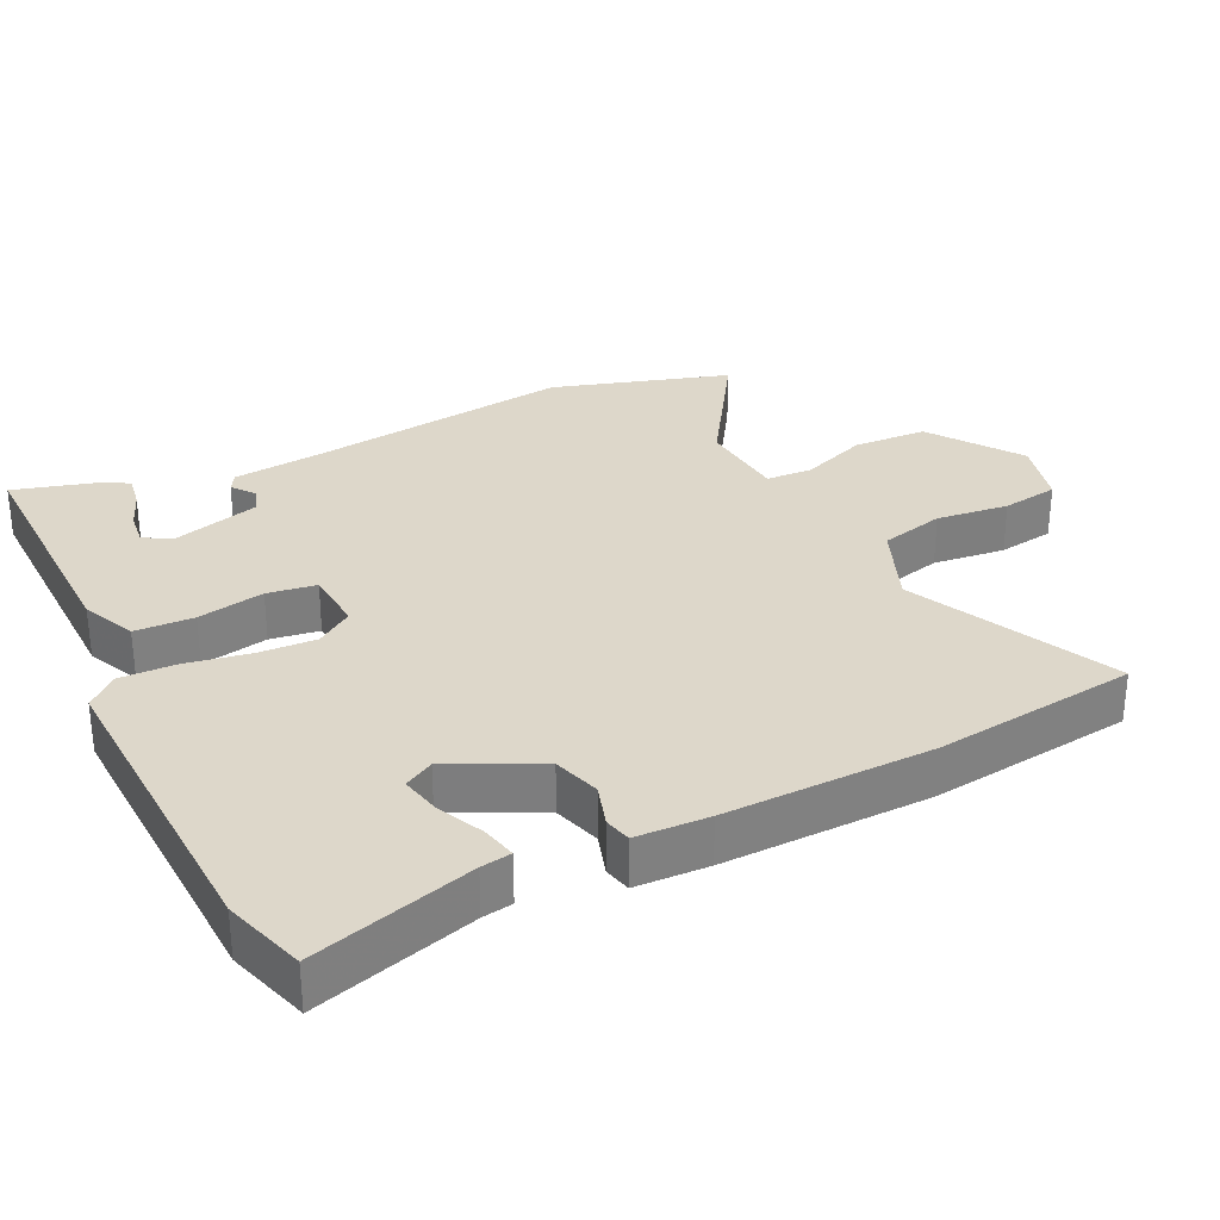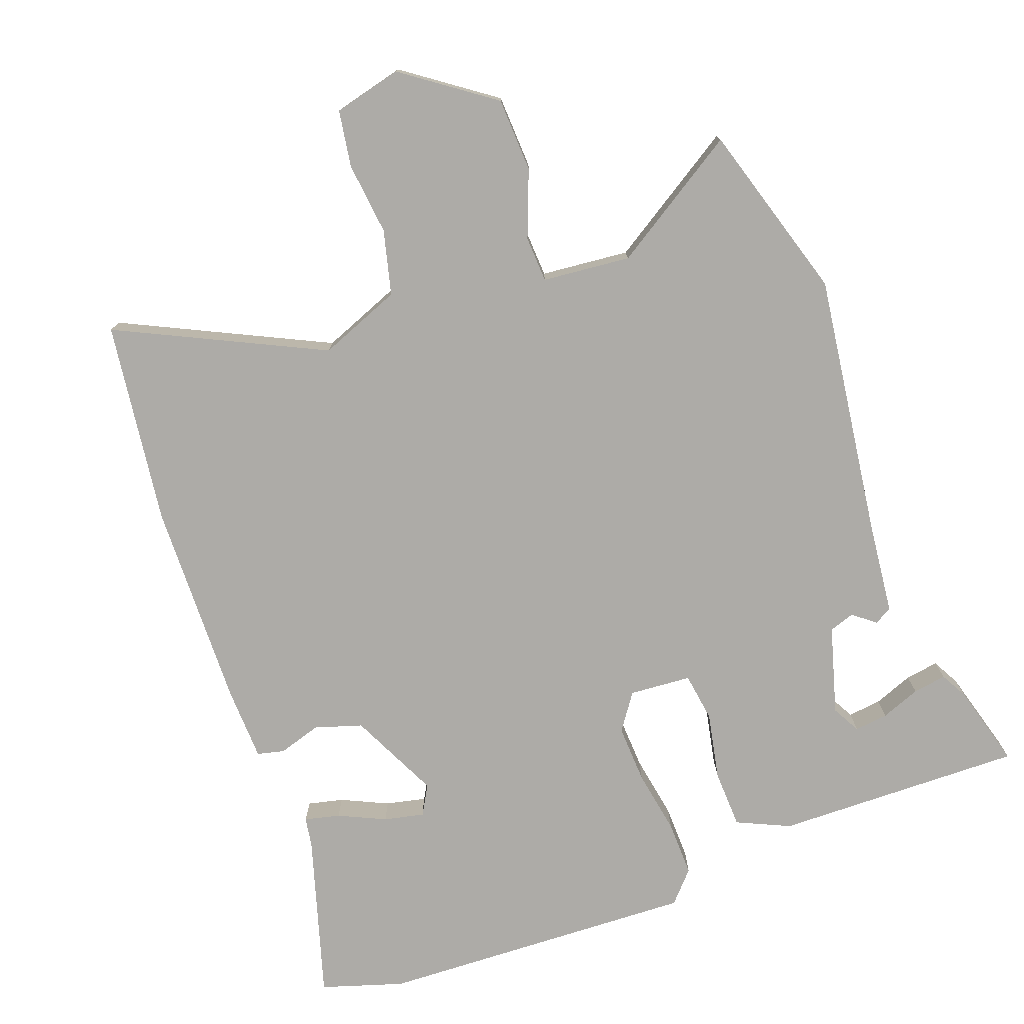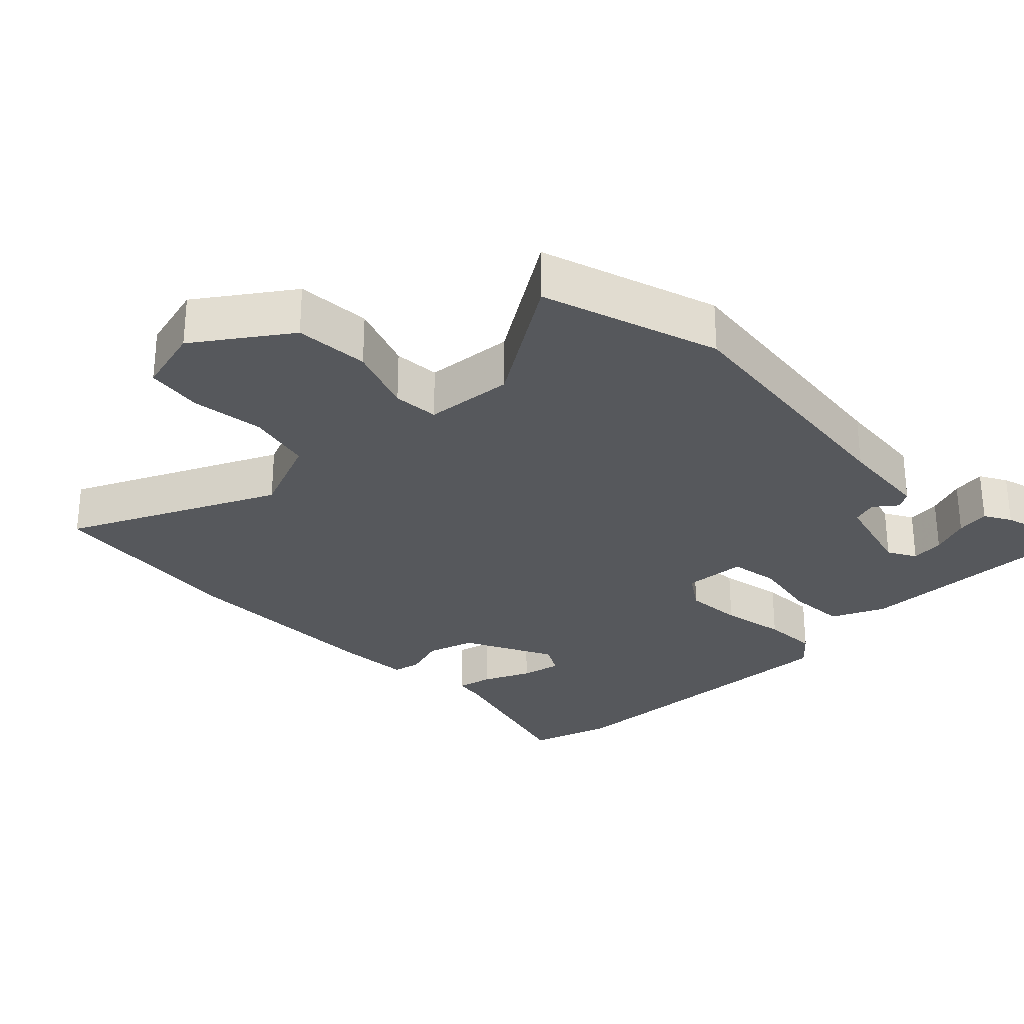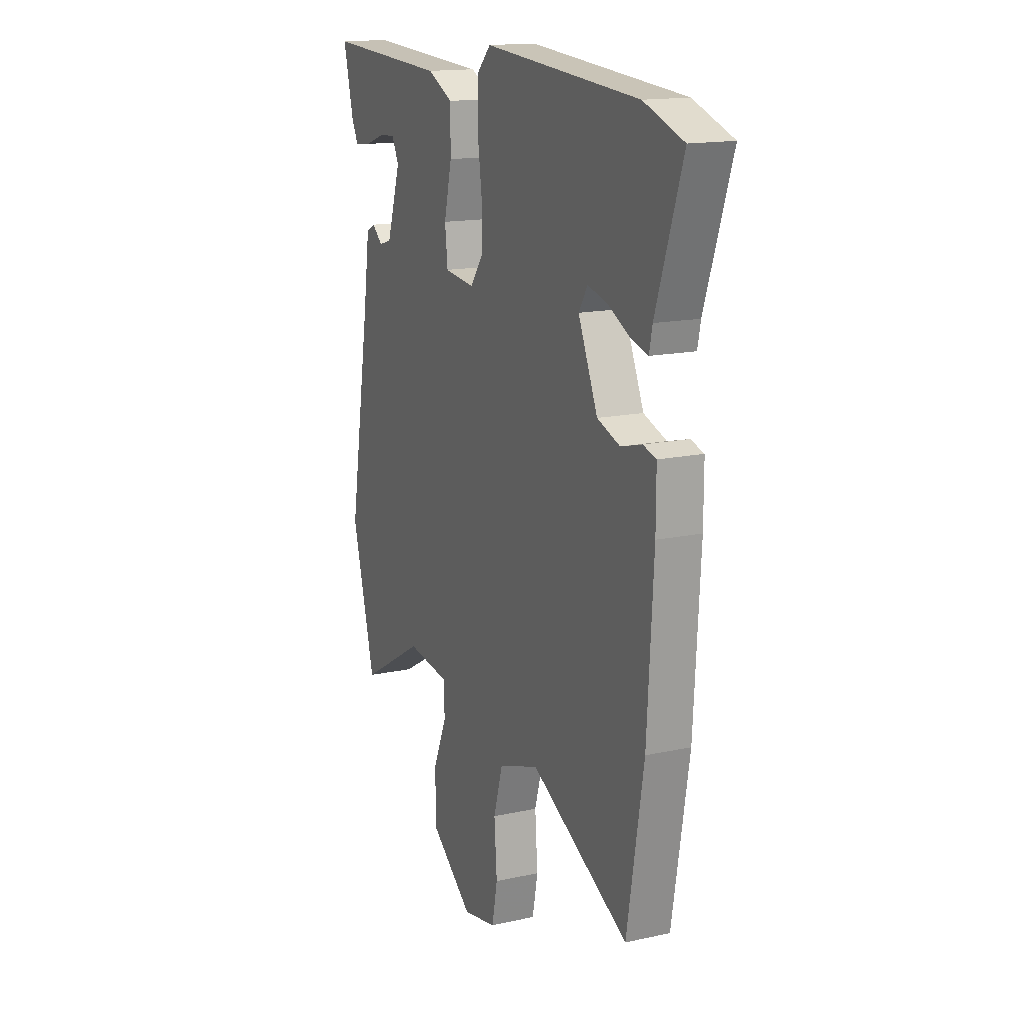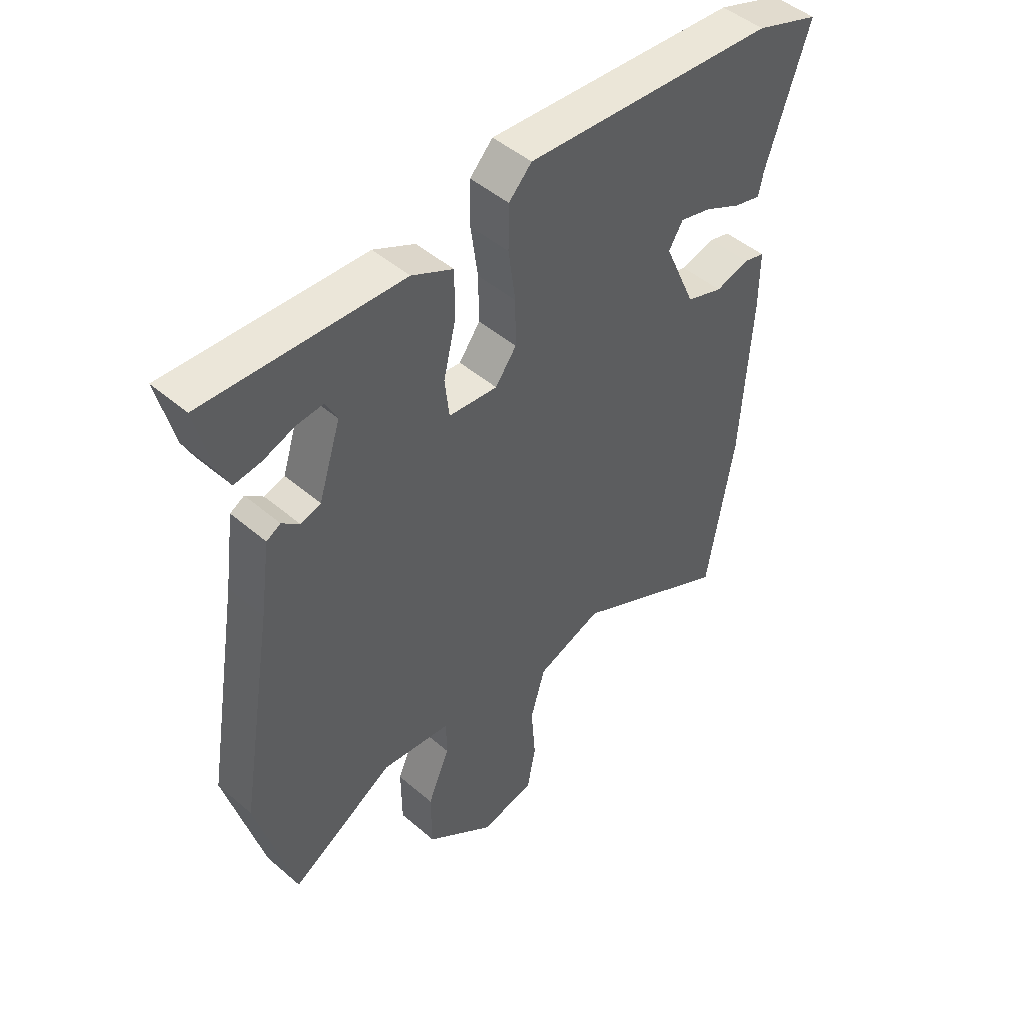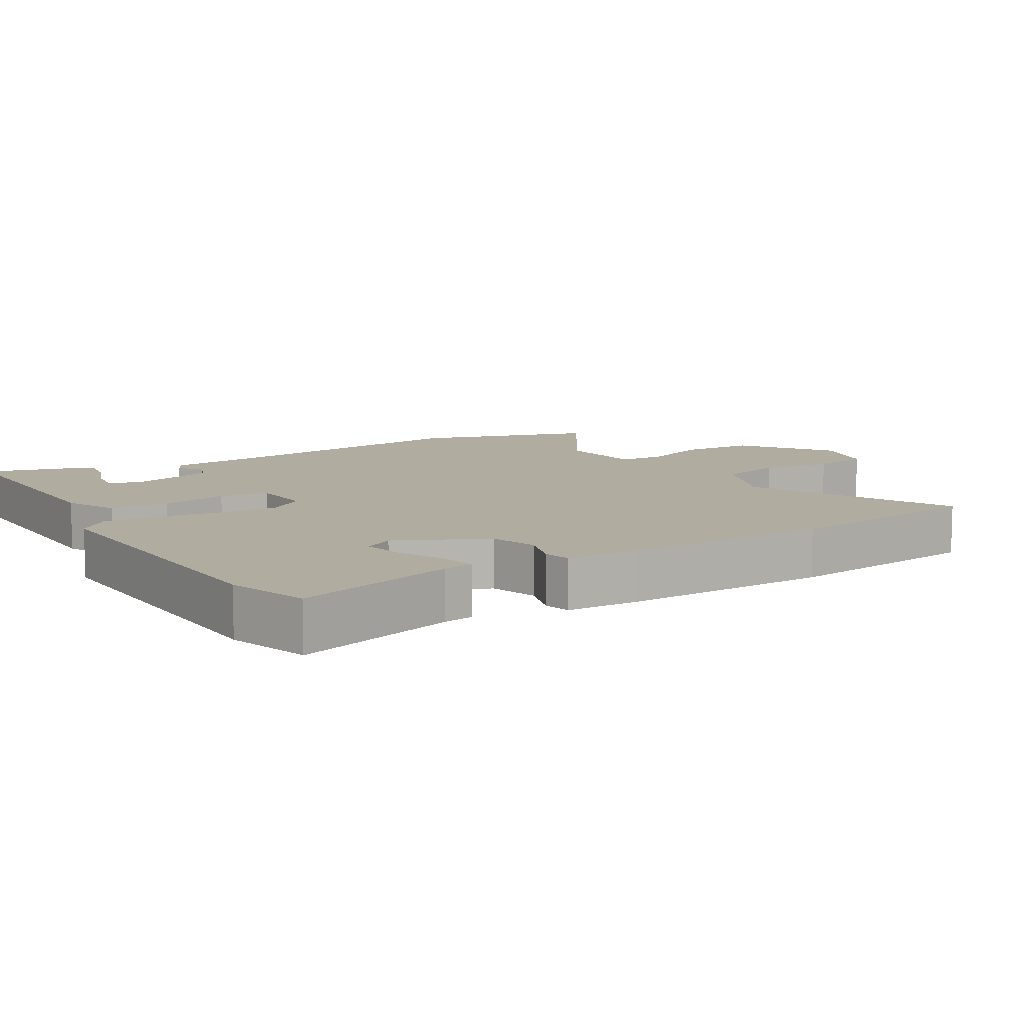
<metadata>
{"format":"obj","ext":"obj","renderer":"f3d","projection":"perspective","resolution":1024,"background":"white","views":[{"elev":30.9,"azim":66.2,"up":"+Y"},{"elev":-76.4,"azim":-157.8,"up":"+Y"},{"elev":-28.3,"azim":-132.9,"up":"+Y"},{"elev":15.6,"azim":65.3,"up":"+Z"},{"elev":47.7,"azim":-46.1,"up":"+Z"},{"elev":9.9,"azim":60.8,"up":"+Y"}]}
</metadata>
<code>
v -0.482 0.07 -0.568
v -0.551 0.07 -0.308
v -0.486 0.07 0.075
v -0.467 0.07 0.208
v -0.441 0.07 0.222
v -0.409 0.07 0.195
v -0.372 0.07 0.206
v -0.331 0.07 0.333
v -0.352 0.07 0.375
v -0.401 0.07 0.371
v -0.459 0.07 0.351
v -0.508 0.07 0.345
v -0.528 0.07 0.385
v -0.558 0.07 0.508
v -0.196 0.07 0.488
v -0.12 0.07 0.45
v -0.12 0.07 0.364
v -0.143 0.07 0.267
v -0.135 0.07 0.195
v -0.045 0.07 0.185
v -0.006 0.07 0.237
v -0.007 0.07 0.322
v -0.02 0.07 0.417
v -0.019 0.07 0.498
v 0.023 0.07 0.541
v 0.486 0.07 0.505
v 0.604 0.07 0.463
v 0.525 0.07 0.229
v 0.516 0.07 0.185
v 0.465 0.07 0.199
v 0.398 0.07 0.233
v 0.34 0.07 0.248
v 0.314 0.07 0.206
v 0.372 0.07 0.073
v 0.44 0.07 0.049
v 0.503 0.07 0.066
v 0.542 0.07 0.055
v 0.542 0.07 -0.052
v 0.524 0.07 -0.356
v 0.475 0.07 -0.651
v 0.182 0.07 -0.497
v 0.061 0.07 -0.54
v 0.034 0.07 -0.633
v 0.042 0.07 -0.739
v 0.026 0.07 -0.821
v -0.074 0.07 -0.842
v -0.201 0.07 -0.744
v -0.202 0.07 -0.636
v -0.161 0.07 -0.54
v -0.162 0.07 -0.473
v -0.29 0.07 -0.456
v -0.482 0 -0.568
v -0.551 0 -0.308
v -0.486 0 0.075
v -0.467 0 0.208
v -0.441 0 0.222
v -0.409 0 0.195
v -0.372 0 0.206
v -0.331 0 0.333
v -0.352 0 0.375
v -0.401 0 0.371
v -0.459 0 0.351
v -0.508 0 0.345
v -0.528 0 0.385
v -0.558 0 0.508
v -0.196 0 0.488
v -0.12 0 0.45
v -0.12 0 0.364
v -0.143 0 0.267
v -0.135 0 0.195
v -0.045 0 0.185
v -0.006 0 0.237
v -0.007 0 0.322
v -0.02 0 0.417
v -0.019 0 0.498
v 0.023 0 0.541
v 0.486 0 0.505
v 0.604 0 0.463
v 0.525 0 0.229
v 0.516 0 0.185
v 0.465 0 0.199
v 0.398 0 0.233
v 0.34 0 0.248
v 0.314 0 0.206
v 0.372 0 0.073
v 0.44 0 0.049
v 0.503 0 0.066
v 0.542 0 0.055
v 0.542 0 -0.052
v 0.524 0 -0.356
v 0.475 0 -0.651
v 0.182 0 -0.497
v 0.061 0 -0.54
v 0.034 0 -0.633
v 0.042 0 -0.739
v 0.026 0 -0.821
v -0.074 0 -0.842
v -0.201 0 -0.744
v -0.202 0 -0.636
v -0.161 0 -0.54
v -0.162 0 -0.473
v -0.29 0 -0.456
f 47 48 49
f 46 47 49
f 45 46 49
f 44 45 49
f 43 44 49
f 42 43 49 50
f 41 42 50
f 39 40 41
f 38 39 41
f 37 38 41
f 36 37 41
f 35 36 41
f 41 50 51
f 35 41 51
f 34 35 51
f 28 29 30 31
f 28 31 32
f 27 28 32
f 26 27 32
f 25 26 32
f 24 25 32
f 23 24 32
f 22 23 32
f 21 22 32 33
f 16 17 18
f 15 16 18
f 14 15 18
f 12 13 14
f 11 12 14
f 10 11 14
f 9 10 14
f 9 14 18
f 8 9 18 19
f 3 4 5 6
f 3 6 7
f 2 3 7
f 1 2 7
f 34 51 1
f 33 34 1
f 21 33 1
f 20 21 1
f 19 20 1 7
f 7 8 19
f 100 99 98
f 100 98 97
f 100 97 96
f 100 96 95
f 100 95 94
f 101 100 94 93
f 101 93 92
f 92 91 90
f 92 90 89
f 92 89 88
f 92 88 87
f 92 87 86
f 102 101 92
f 102 92 86
f 102 86 85
f 82 81 80 79
f 83 82 79
f 83 79 78
f 83 78 77
f 83 77 76
f 83 76 75
f 83 75 74
f 83 74 73
f 84 83 73 72
f 69 68 67
f 69 67 66
f 69 66 65
f 65 64 63
f 65 63 62
f 65 62 61
f 65 61 60
f 69 65 60
f 70 69 60 59
f 57 56 55 54
f 58 57 54
f 58 54 53
f 58 53 52
f 52 102 85
f 52 85 84
f 52 84 72
f 52 72 71
f 58 52 71 70
f 70 59 58
f 1 52 53 2
f 2 53 54 3
f 3 54 55 4
f 4 55 56 5
f 5 56 57 6
f 6 57 58 7
f 7 58 59 8
f 8 59 60 9
f 9 60 61 10
f 10 61 62 11
f 11 62 63 12
f 12 63 64 13
f 13 64 65 14
f 14 65 66 15
f 15 66 67 16
f 16 67 68 17
f 17 68 69 18
f 18 69 70 19
f 19 70 71 20
f 20 71 72 21
f 21 72 73 22
f 22 73 74 23
f 23 74 75 24
f 24 75 76 25
f 25 76 77 26
f 26 77 78 27
f 27 78 79 28
f 28 79 80 29
f 29 80 81 30
f 30 81 82 31
f 31 82 83 32
f 32 83 84 33
f 33 84 85 34
f 34 85 86 35
f 35 86 87 36
f 36 87 88 37
f 37 88 89 38
f 38 89 90 39
f 39 90 91 40
f 40 91 92 41
f 41 92 93 42
f 42 93 94 43
f 43 94 95 44
f 44 95 96 45
f 45 96 97 46
f 46 97 98 47
f 47 98 99 48
f 48 99 100 49
f 49 100 101 50
f 50 101 102 51
f 51 102 52 1

</code>
